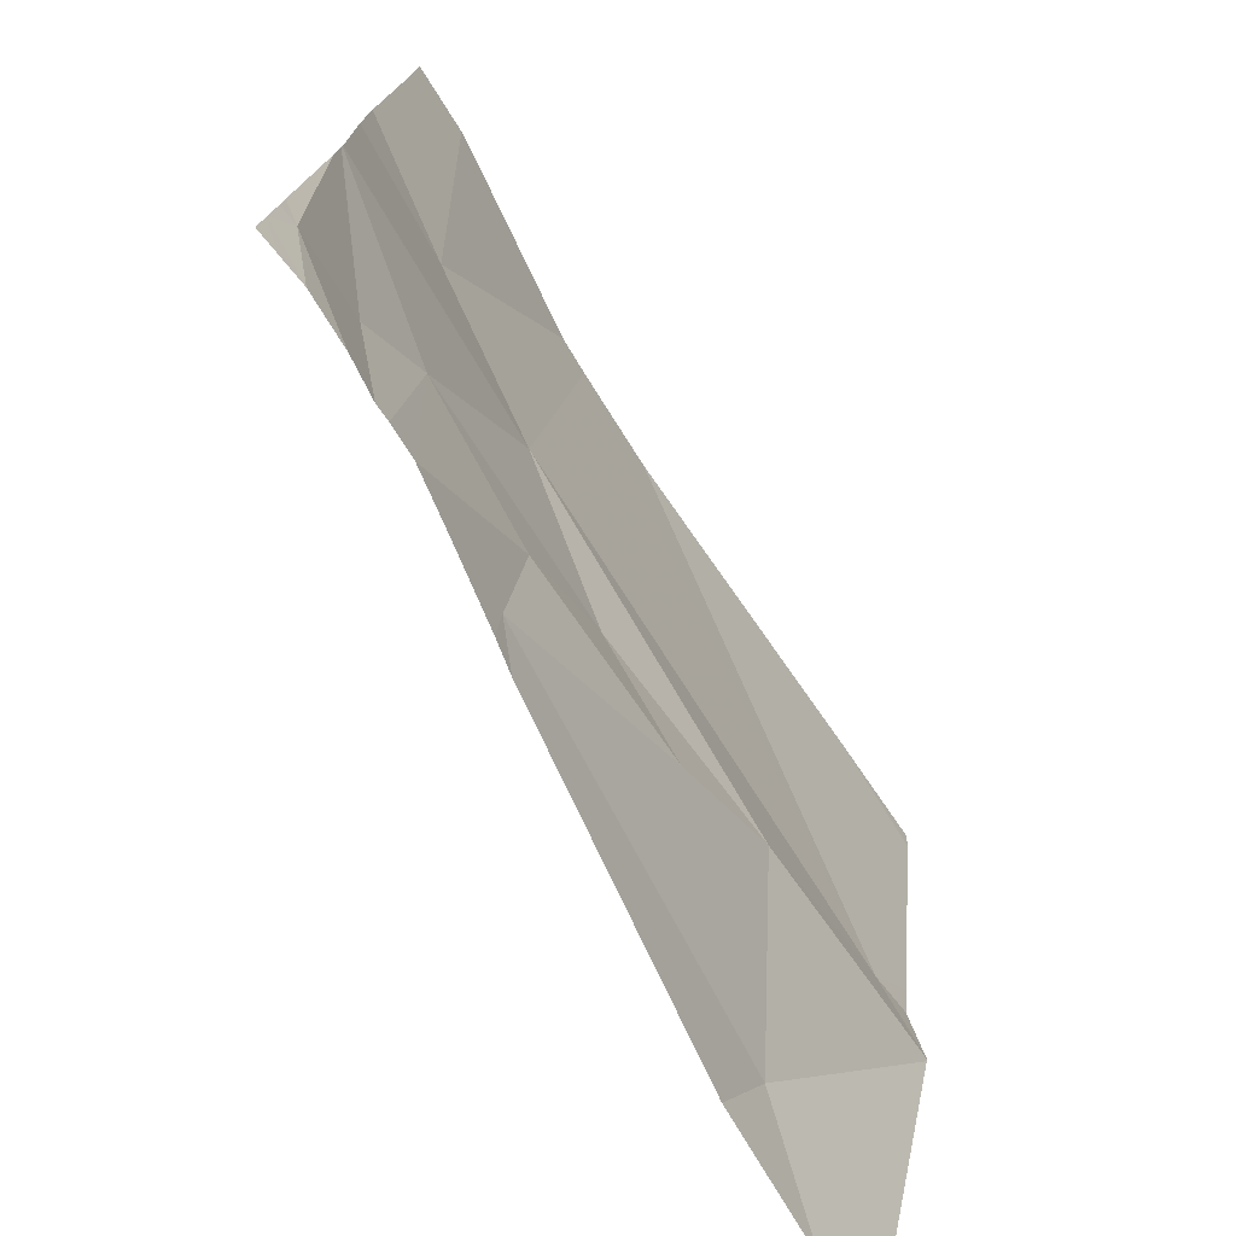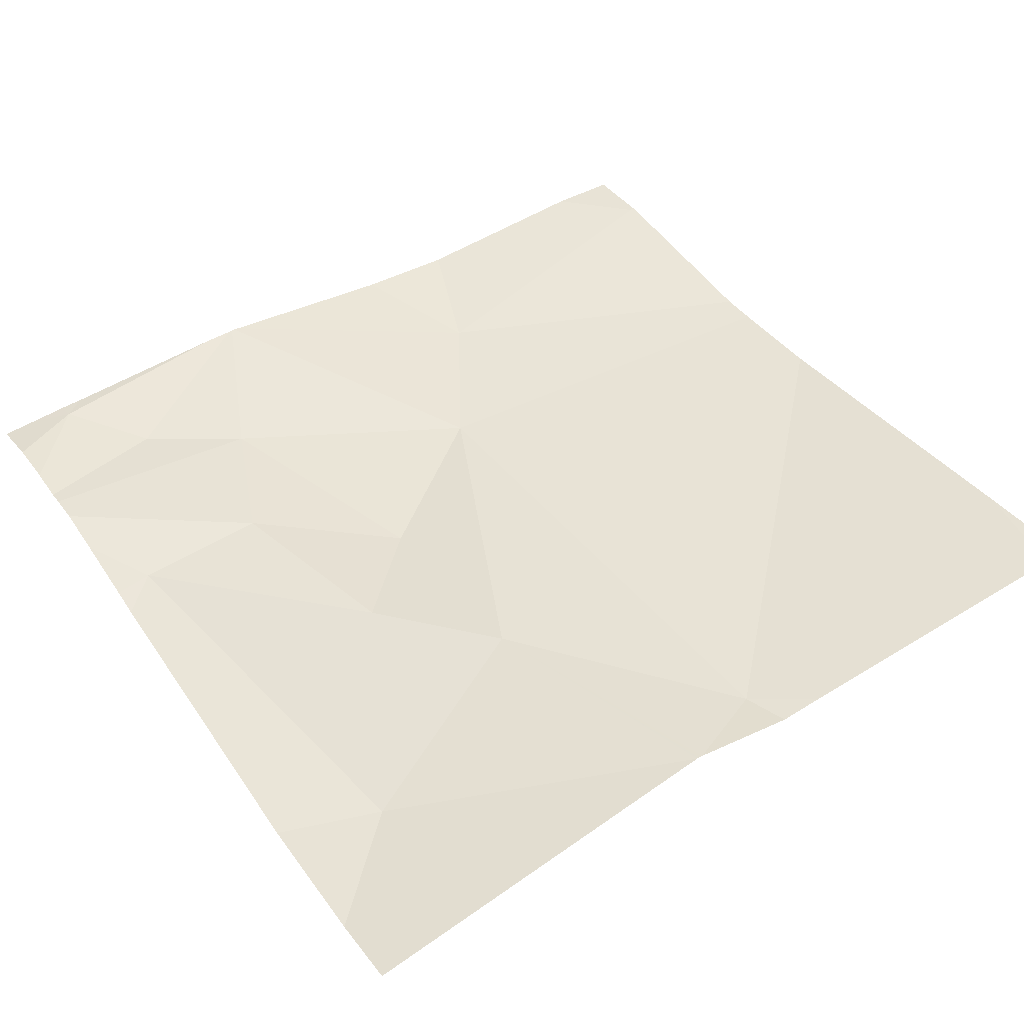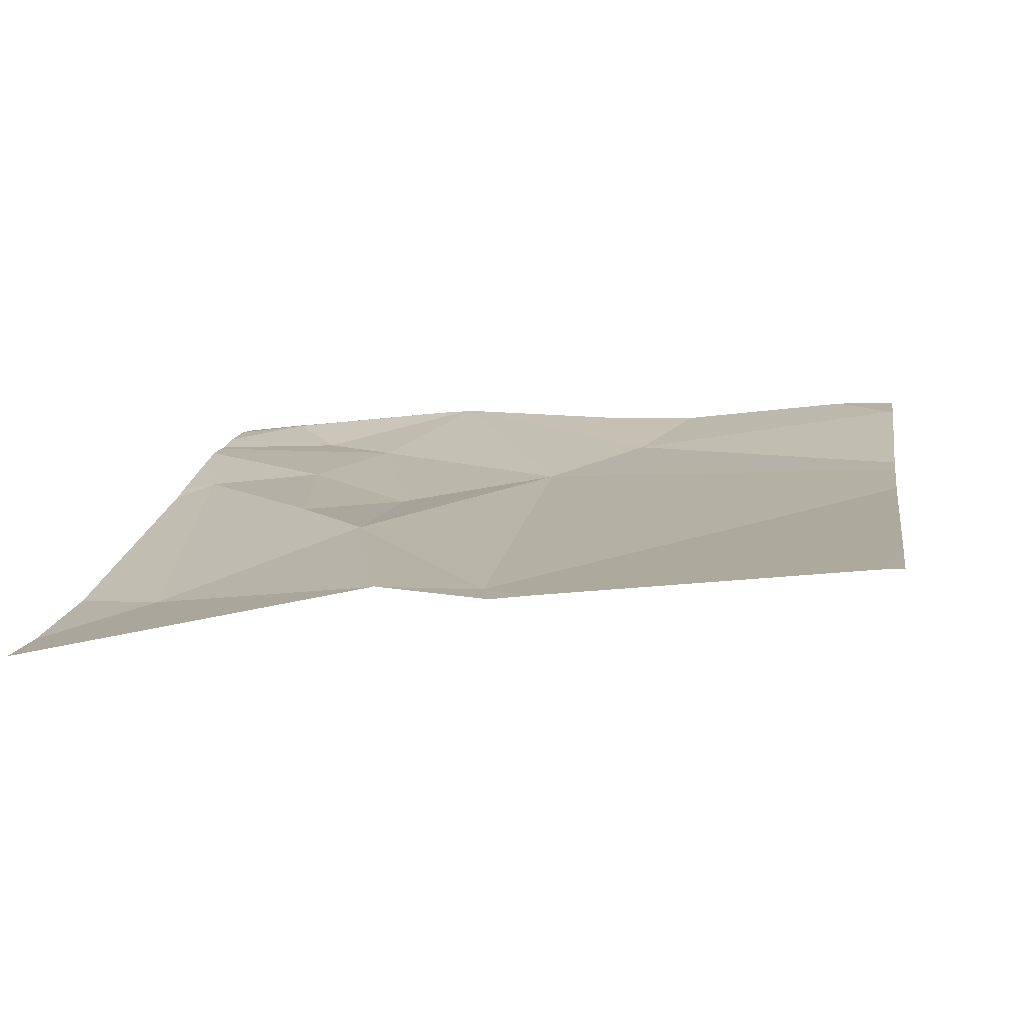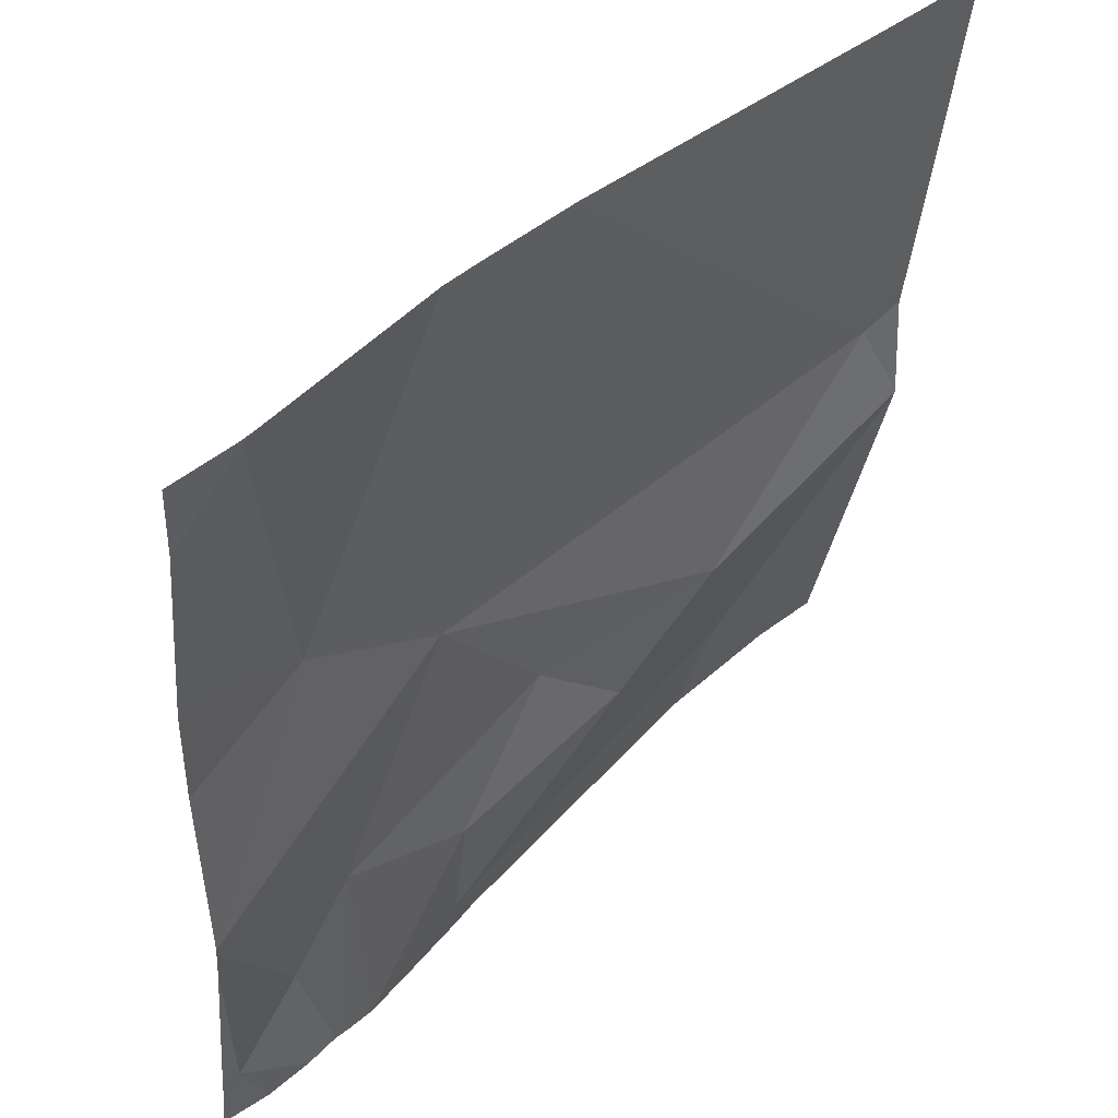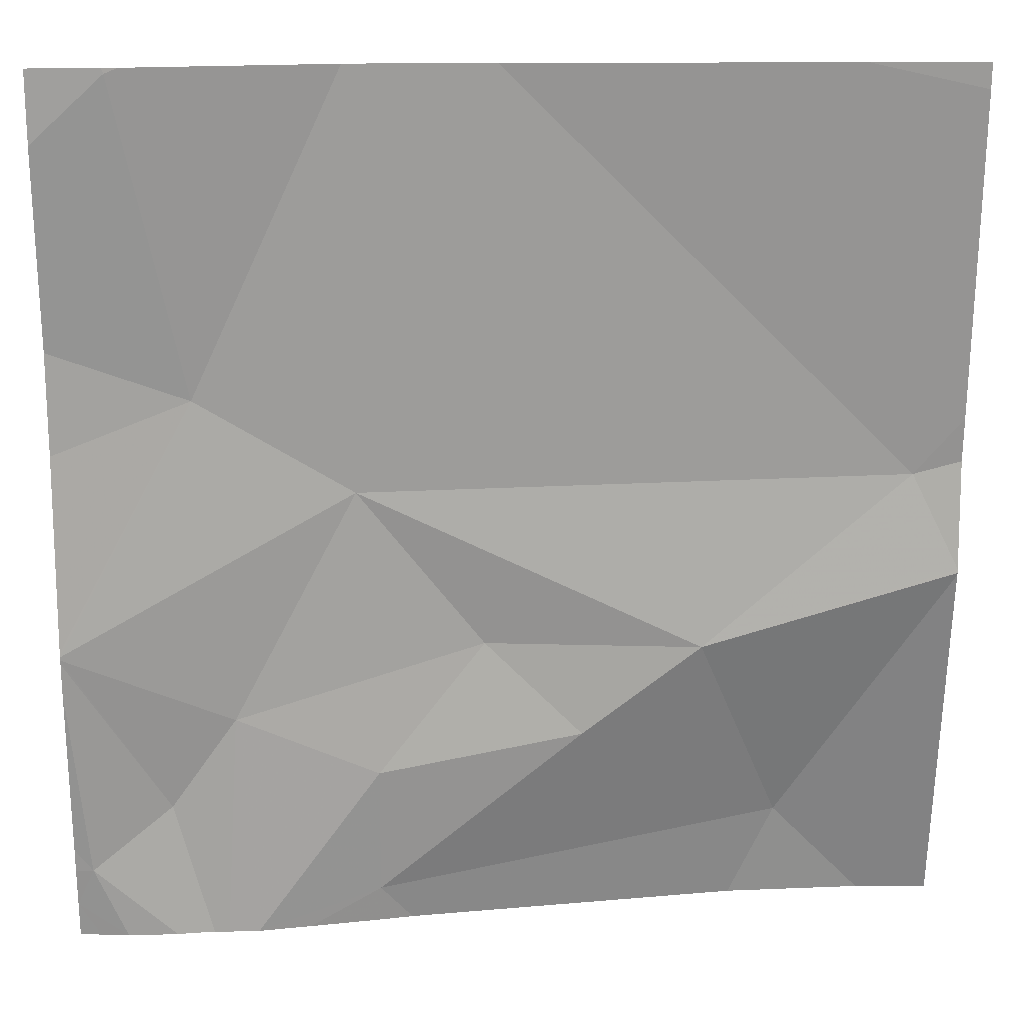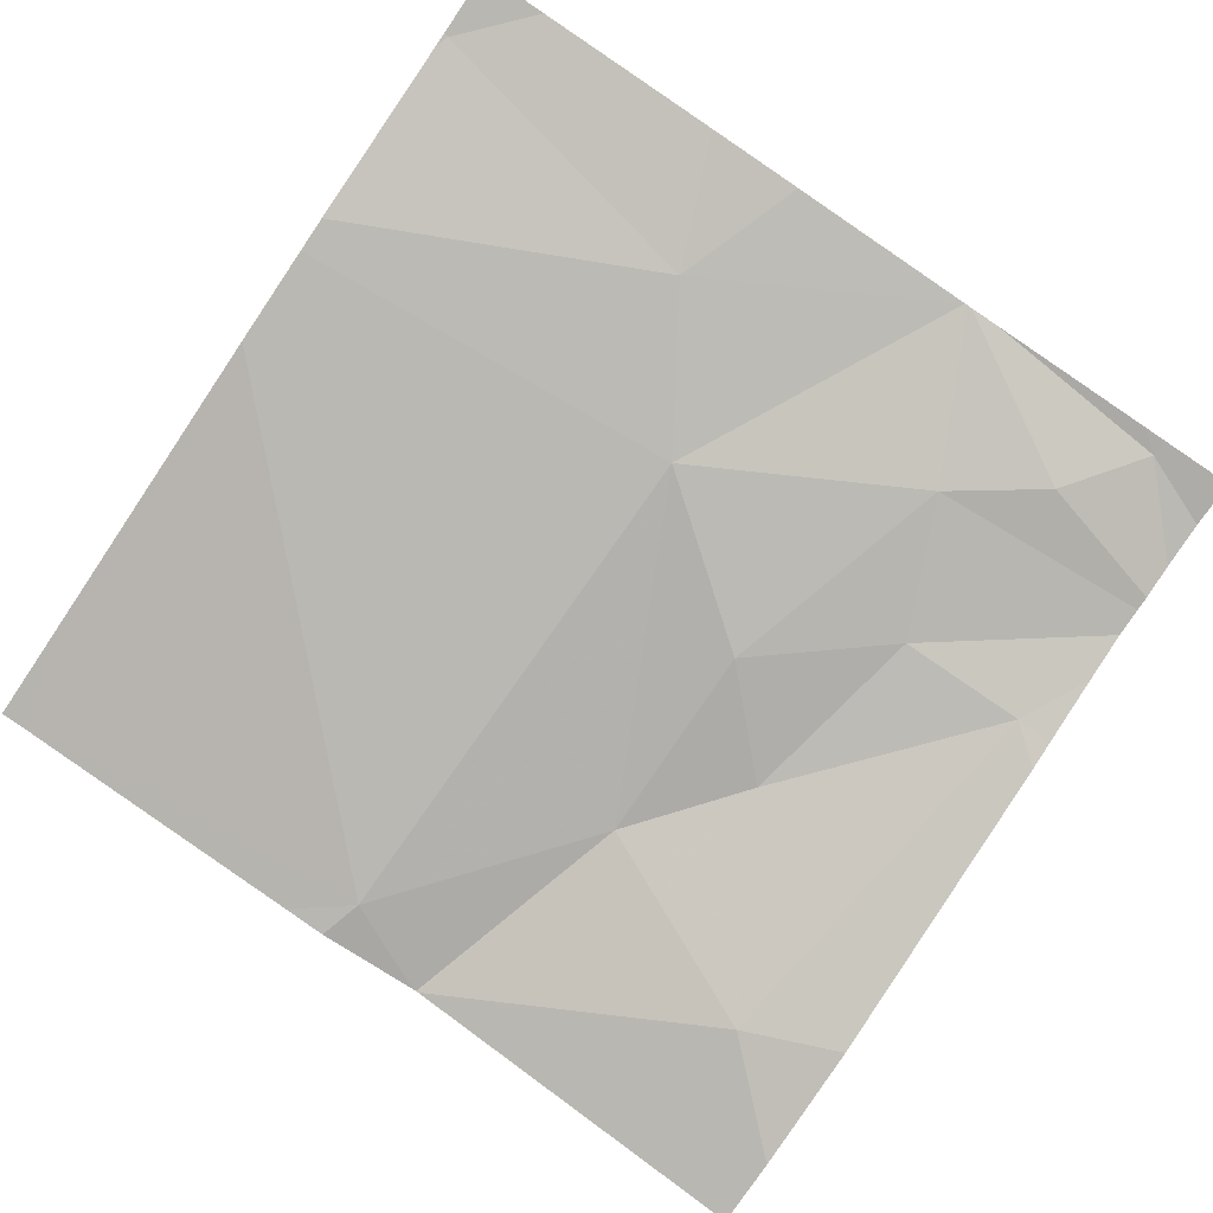
<metadata>
{"format":"obj","ext":"obj","renderer":"f3d","projection":"perspective","resolution":1024,"background":"white","views":[{"elev":-75.1,"azim":-55.9,"up":"+Y"},{"elev":39.5,"azim":56.6,"up":"+Z"},{"elev":11.0,"azim":99.3,"up":"+Z"},{"elev":46.4,"azim":-42.2,"up":"+Y"},{"elev":16.4,"azim":-1.3,"up":"+Y"},{"elev":-79.3,"azim":-124.0,"up":"+Z"}]}
</metadata>
<code>
v -84.23 227.1 500.7
v -83.45 227.2 500.7
v -84.1 227.3 500.7
v -84.39 226.9 500.7
v -83.95 227.8 500.7
v -84.06 227.8 500.7
v -83.45 227.8 500.7
v -83.45 227.8 500.7
v -84.3 227 500.7
v -83.45 227.3 500.7
v -84.26 227.4 500.7
v -83.45 227.3 500.7
v -83.45 227.4 500.7
v -84.33 227.8 500.8
v -83.53 226.8 500.6
v -83.51 227.4 500.7
v -84.35 226.8 500.7
v -84.1 227.8 500.7
v -83.58 227.8 500.7
v -83.64 227 500.6
v -84.08 226.9 500.7
v -83.73 227.2 500.7
v -83.86 227.1 500.7
v -83.96 227.2 500.7
v -84.08 227 500.7
v -84.26 226.8 500.7
v -84.3 226.8 500.7
v -84.04 226.8 500.7
v -84.41 227.2 500.8
v -84.41 227.2 500.8
v -84.41 226.9 500.7
v -84.41 227.1 500.8
v -84.41 226.9 500.7
v -84.41 227.2 500.8
v -84.41 227.5 500.8
v -84.41 227.4 500.8
v -84.41 226.9 500.7
v -84.32 227.8 500.8
v -84.41 227.2 500.8
v -84.41 227.7 500.8
v -83.45 227.4 500.7
v -84.33 227.8 500.8
v -83.68 226.8 500.6
v -84.21 226.8 500.7
v -84.15 226.8 500.7
v -84.24 226.8 500.7
v -84.07 226.8 500.7
v -83.45 226.8 500.6
v -84.38 226.8 500.7
v -84.41 226.8 500.7
v -84.41 227.8 500.8
f 1 3 29
f 45 21 44
f 44 25 1
f 32 9 34
f 17 37 49
f 9 1 30
f 41 16 13
f 35 14 40
f 43 20 28
f 29 11 39
f 9 4 27
f 28 21 47
f 20 21 28
f 23 22 24
f 22 20 2
f 21 25 44
f 1 9 26
f 44 1 46
f 22 23 20
f 25 23 24
f 3 1 24
f 3 24 22
f 10 22 12
f 25 21 23
f 1 25 24
f 20 23 21
f 51 40 42
f 11 3 6
f 42 14 38
f 8 16 41
f 38 11 18
f 16 3 22
f 26 9 27
f 6 16 5
f 19 8 7
f 29 3 11
f 30 1 29
f 31 4 32
f 5 8 19
f 32 4 9
f 33 4 31
f 15 20 43
f 17 4 37
f 34 9 30
f 12 22 2
f 35 11 14
f 36 11 35
f 2 20 15
f 37 4 33
f 5 16 8
f 39 11 36
f 10 16 22
f 40 14 42
f 27 4 17
f 13 16 10
f 18 11 6
f 46 1 26
f 6 3 16
f 47 21 45
f 48 2 15
f 38 14 11
f 49 37 50

</code>
